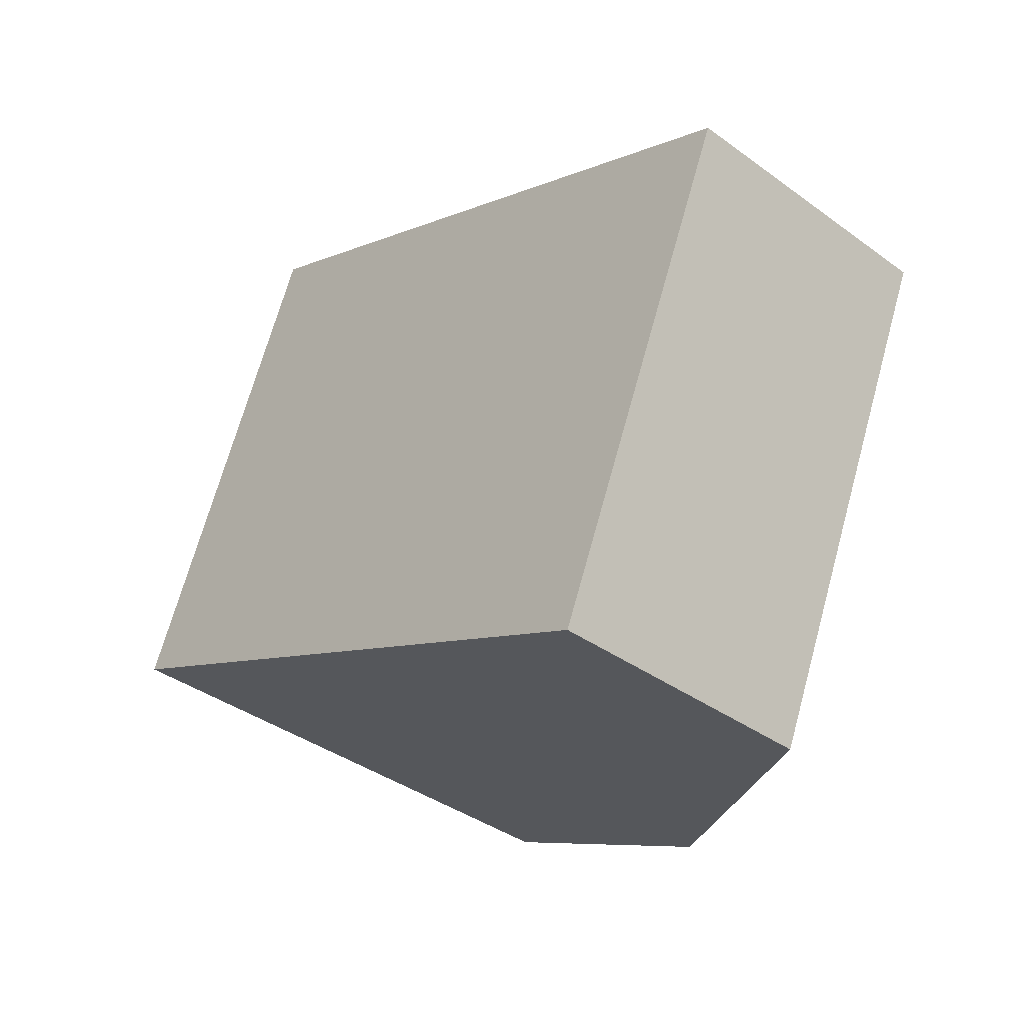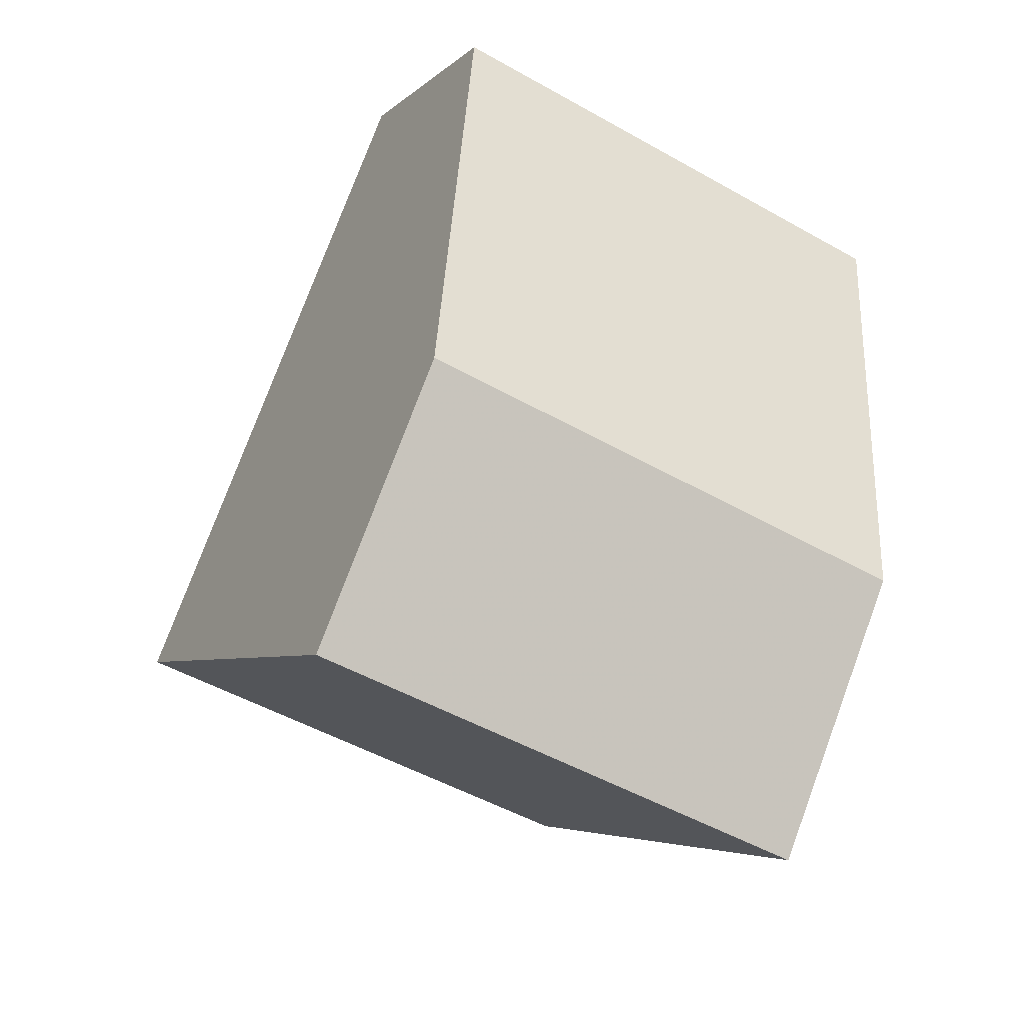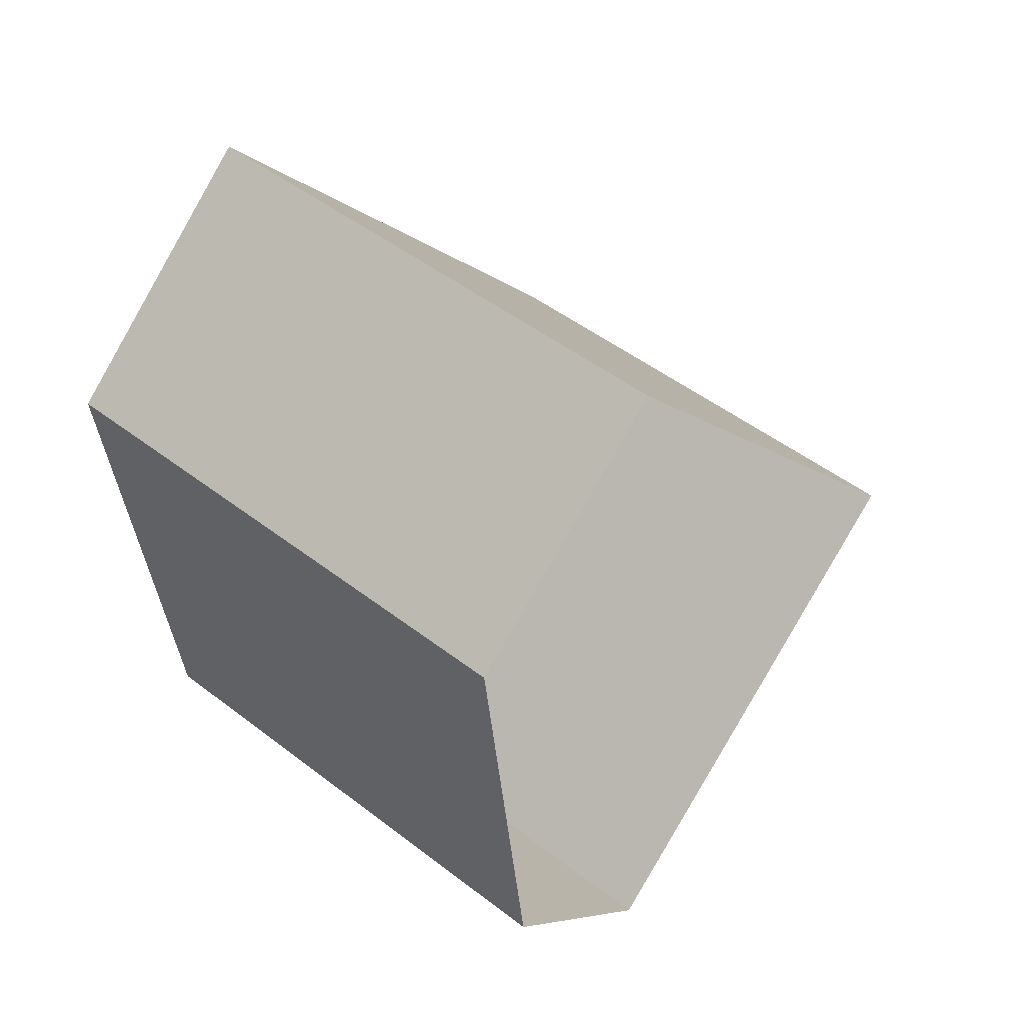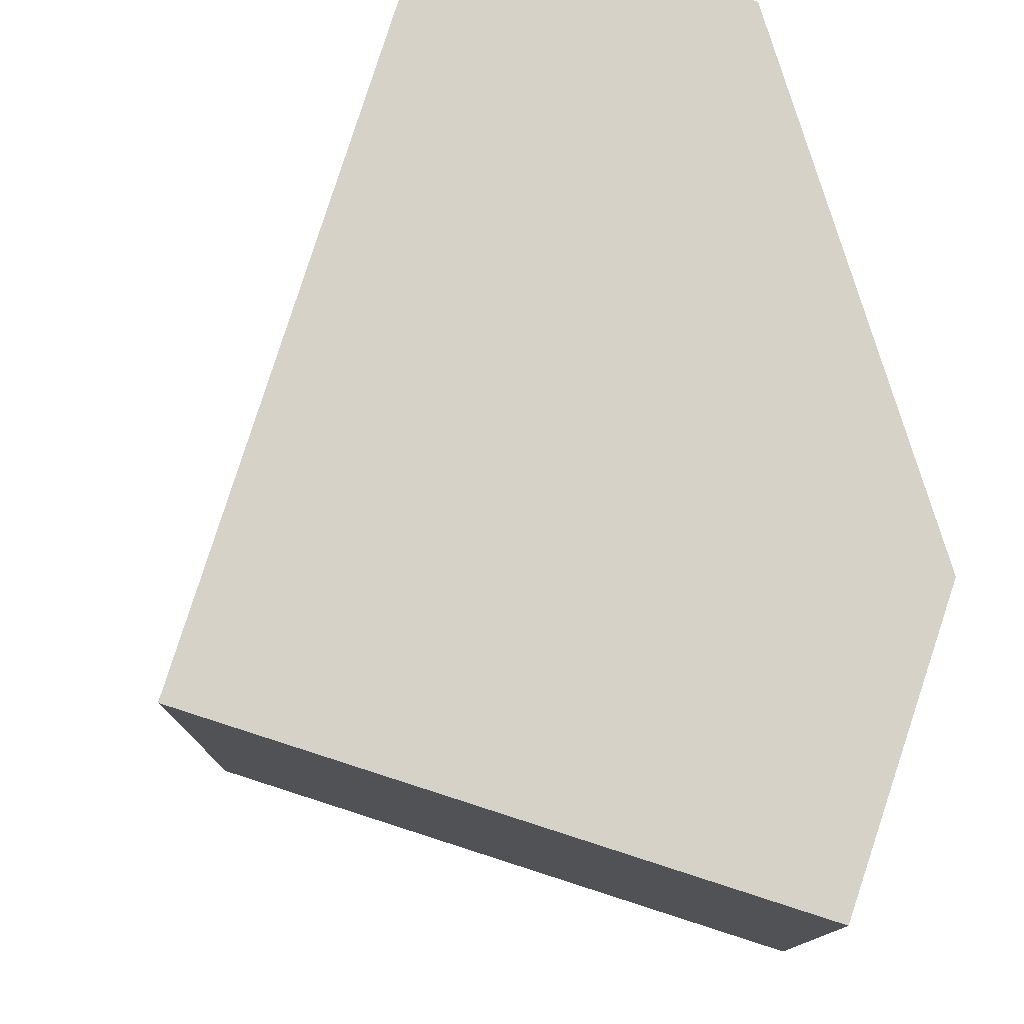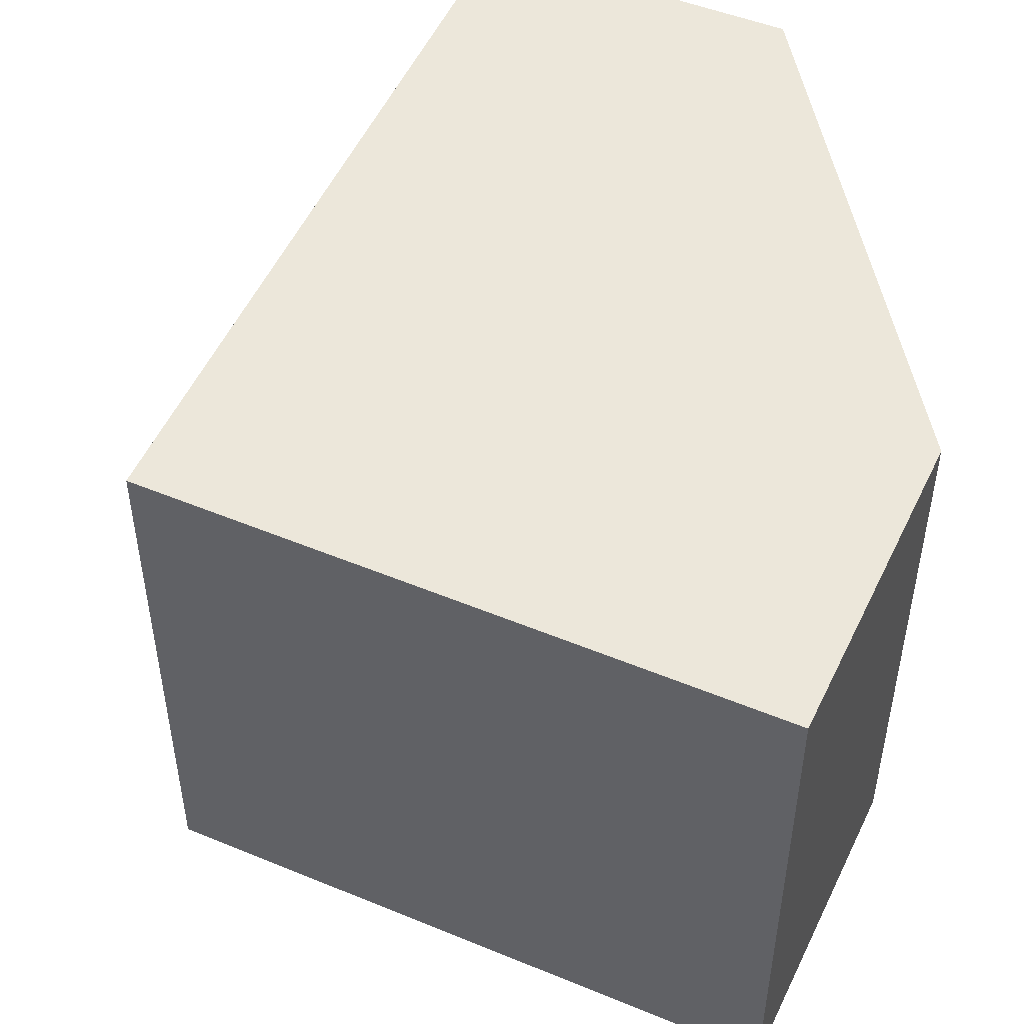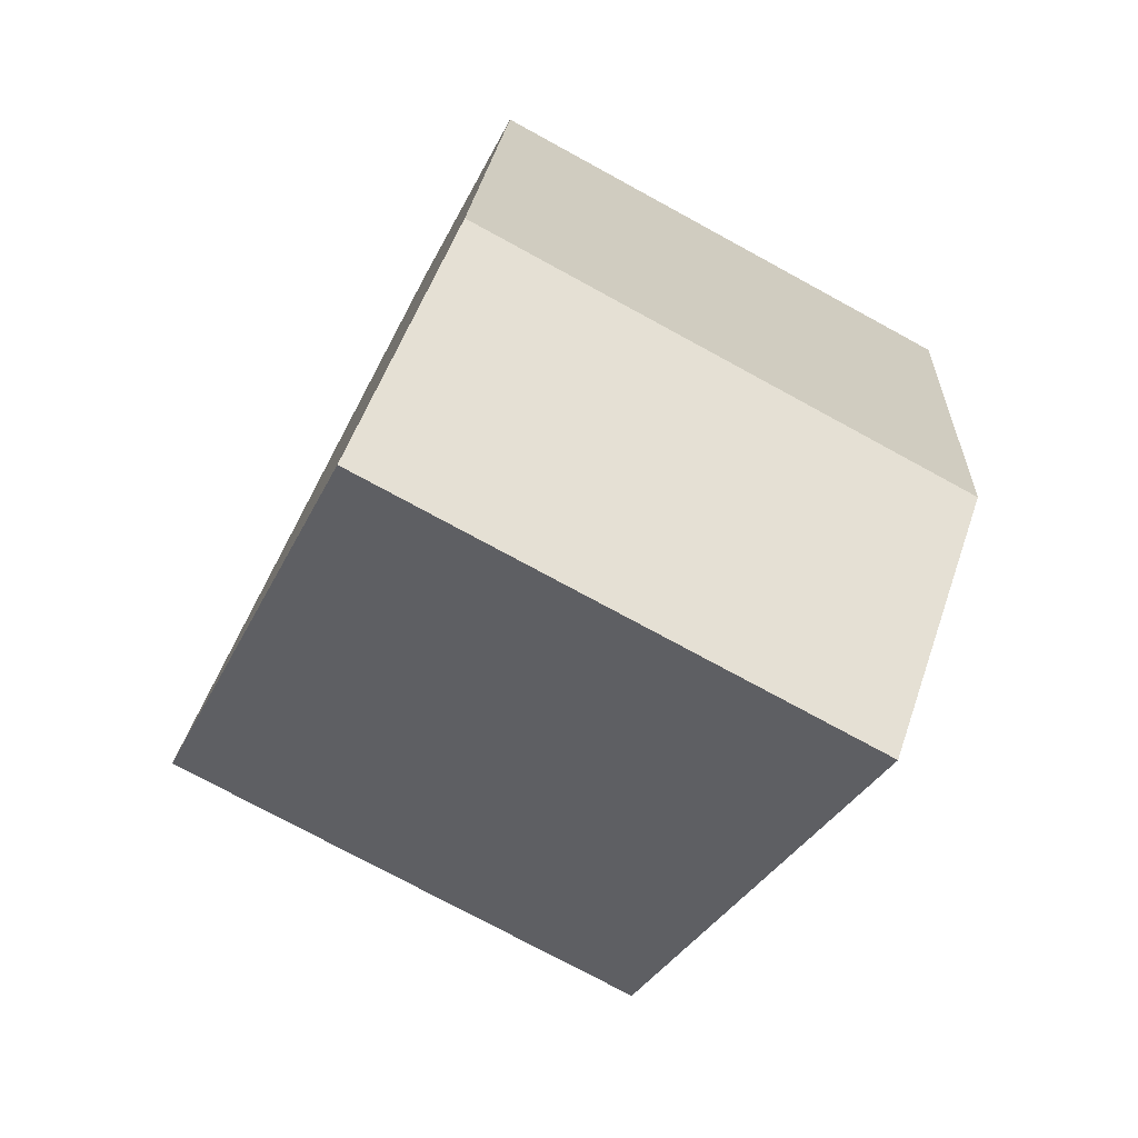
<metadata>
{"format":"obj","ext":"obj","renderer":"f3d","projection":"perspective","resolution":1024,"background":"white","views":[{"elev":69.4,"azim":15.4,"up":"+Y"},{"elev":-50.6,"azim":58.4,"up":"+Y"},{"elev":49.3,"azim":130.4,"up":"+Y"},{"elev":78.4,"azim":-23.4,"up":"+Z"},{"elev":51.3,"azim":-17.0,"up":"+Z"},{"elev":-75.7,"azim":61.4,"up":"+Y"}]}
</metadata>
<code>
v -2.212e+05 -1.257e+05 24.17
v -2.212e+05 -1.257e+05 24.17
v -2.212e+05 -1.257e+05 24.17
v -2.212e+05 -1.257e+05 24.17
v -2.212e+05 -1.257e+05 24.17
v -2.212e+05 -1.257e+05 30.93
v -2.212e+05 -1.257e+05 30.93
v -2.212e+05 -1.257e+05 30.93
v -2.212e+05 -1.257e+05 30.93
v -2.212e+05 -1.257e+05 30.93
f 1 2 3
f 2 4 5
f 2 5 3
f 6 7 8
f 7 9 10
f 8 7 10
f 10 1 3
f 10 9 1
f 6 4 2
f 7 6 2
f 6 5 4
f 6 8 5
f 8 3 5
f 8 10 3
f 7 2 1
f 9 7 1

</code>
